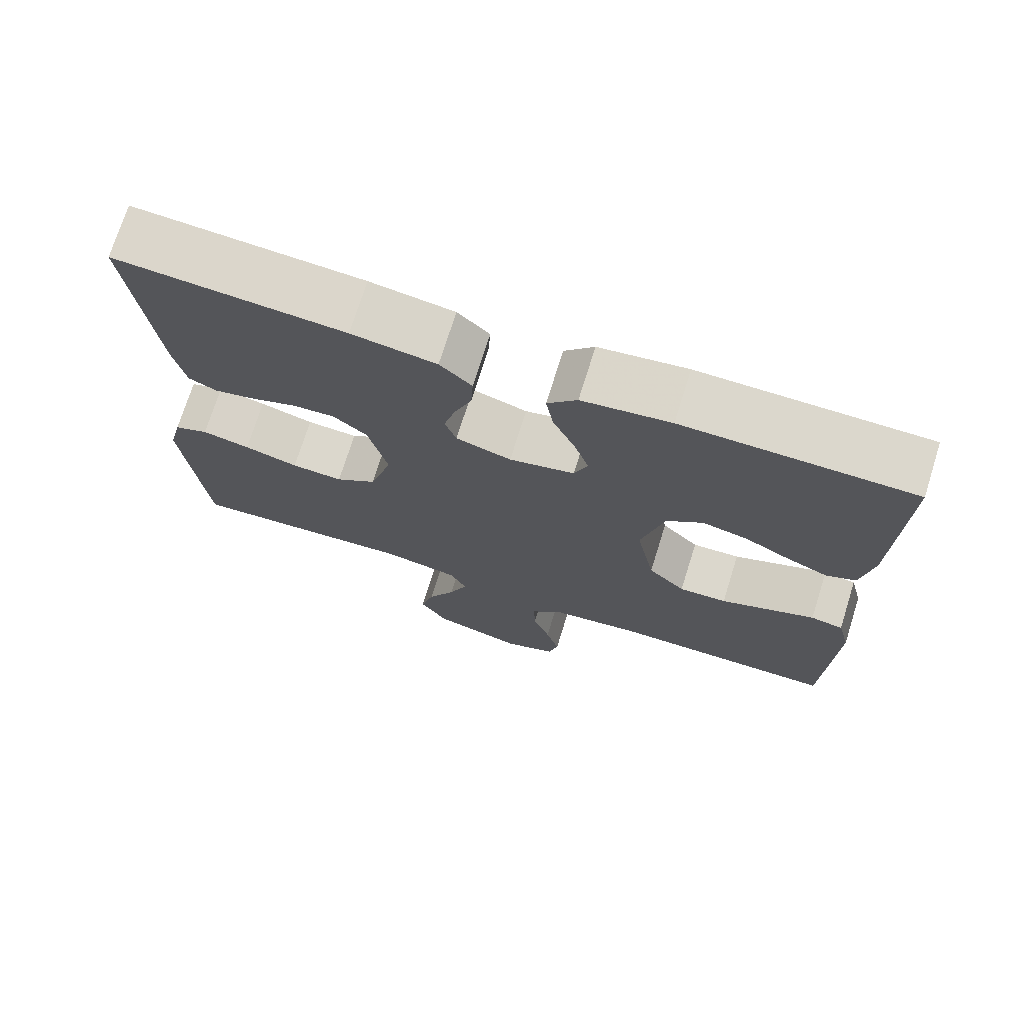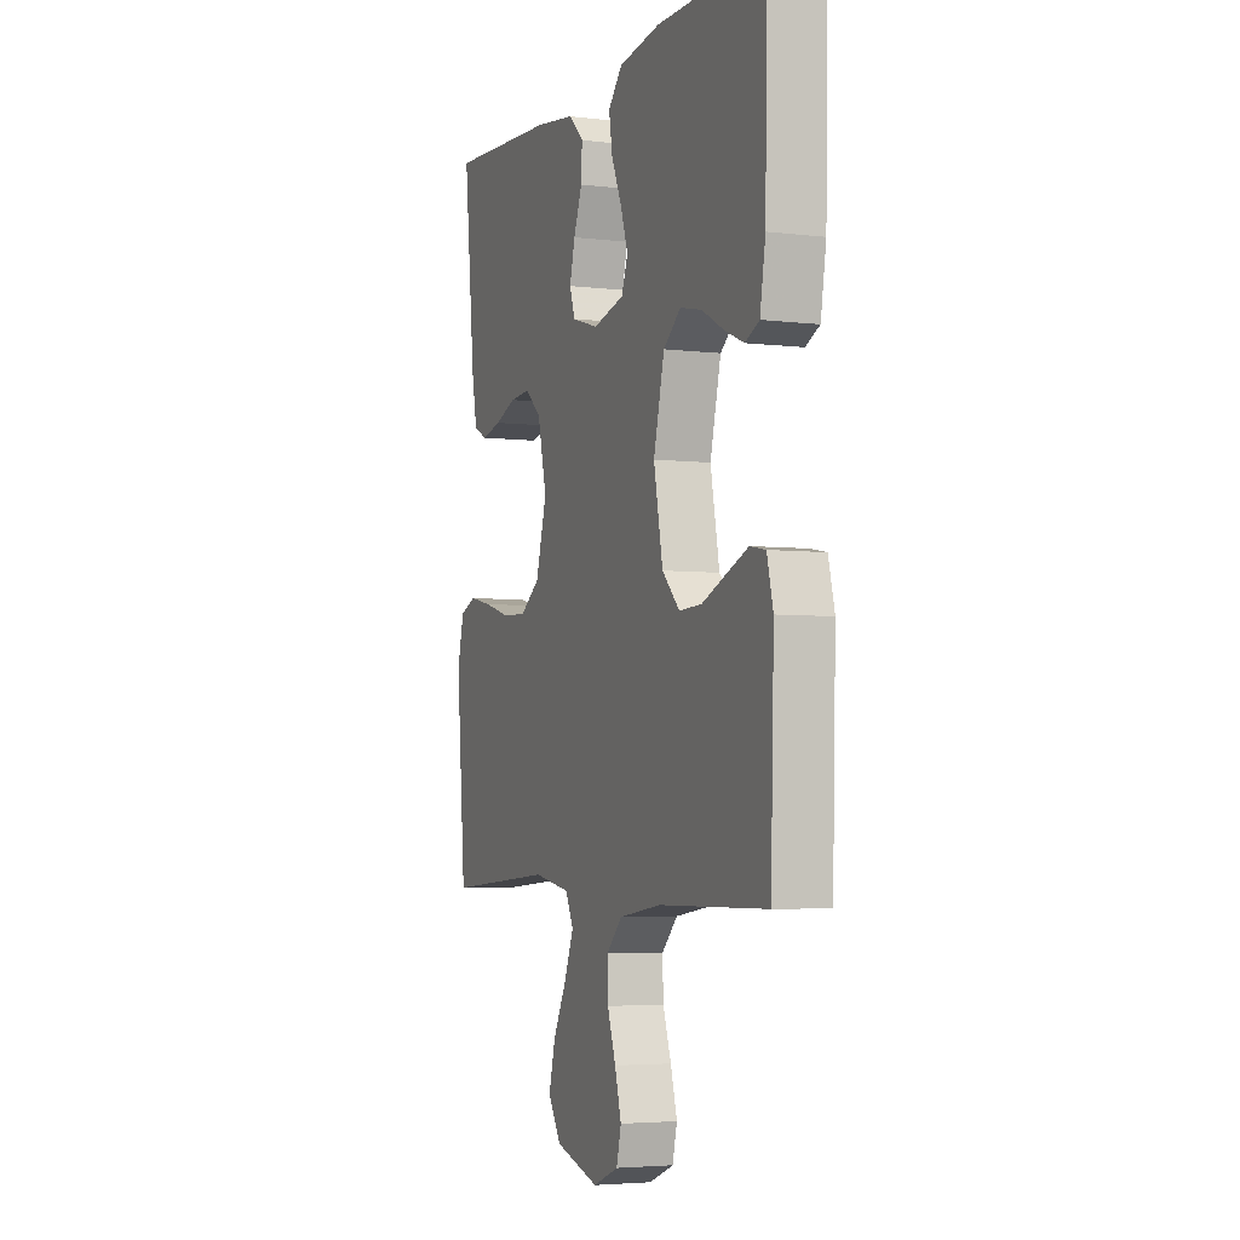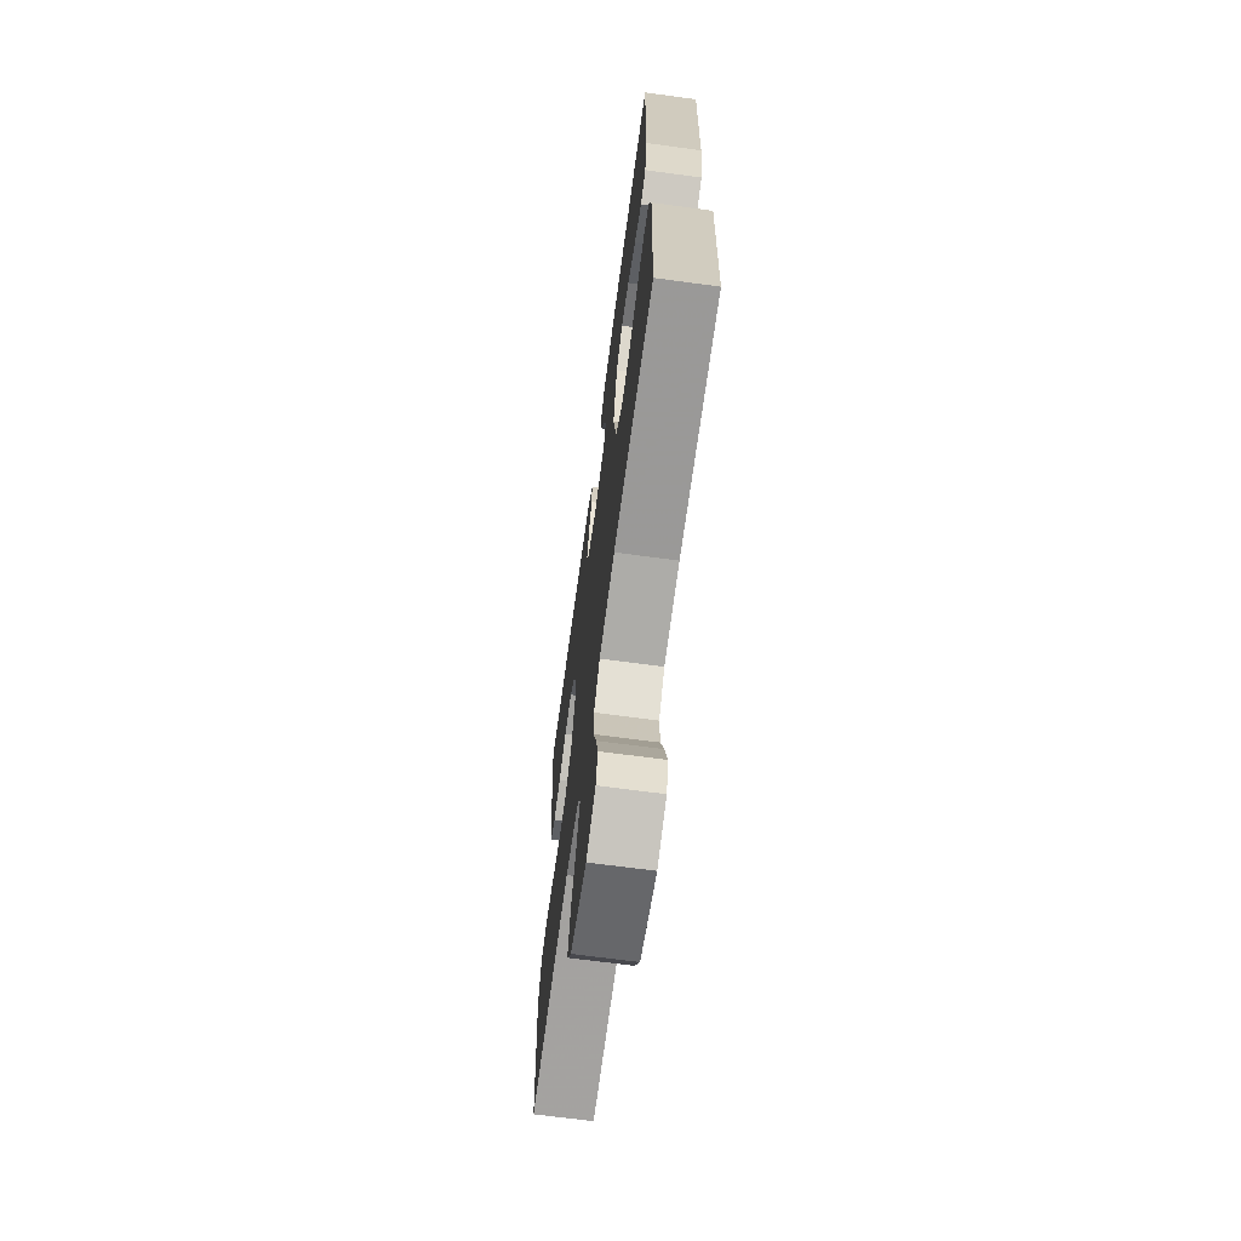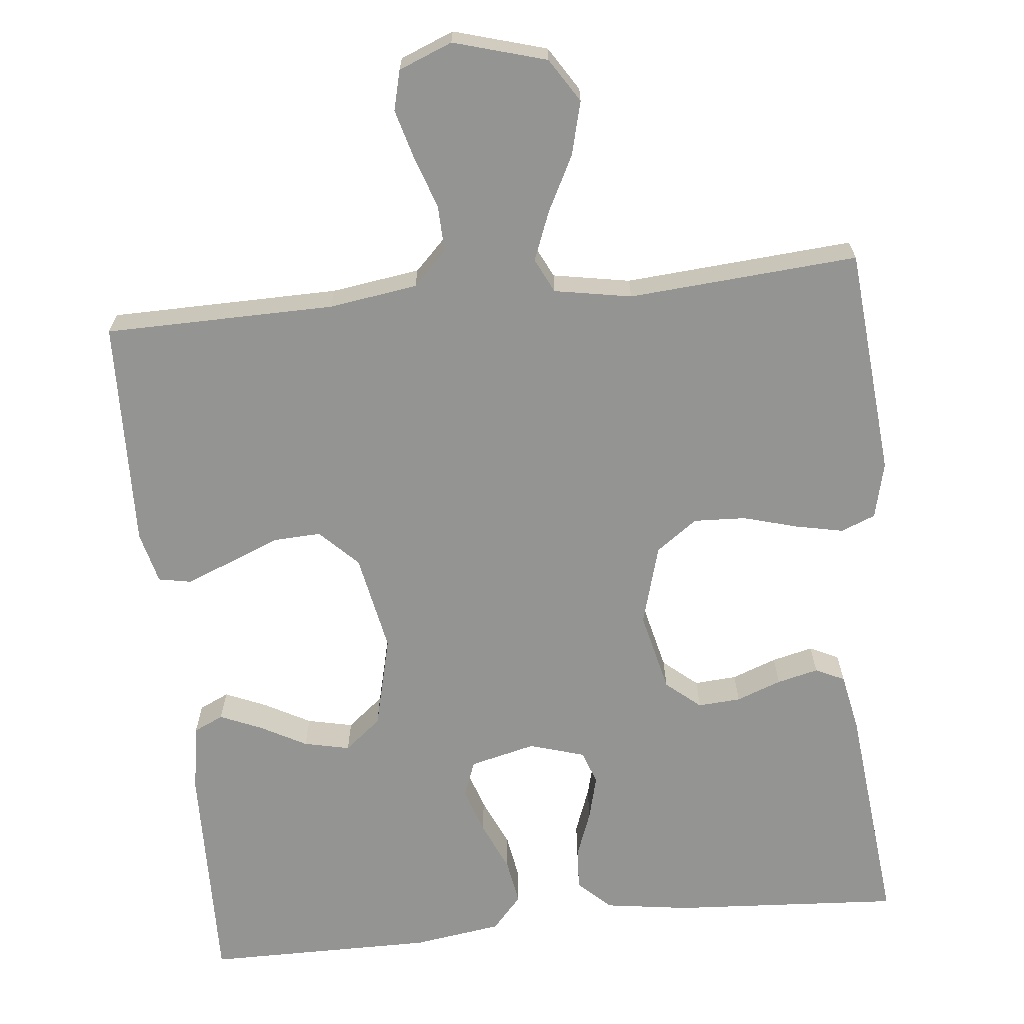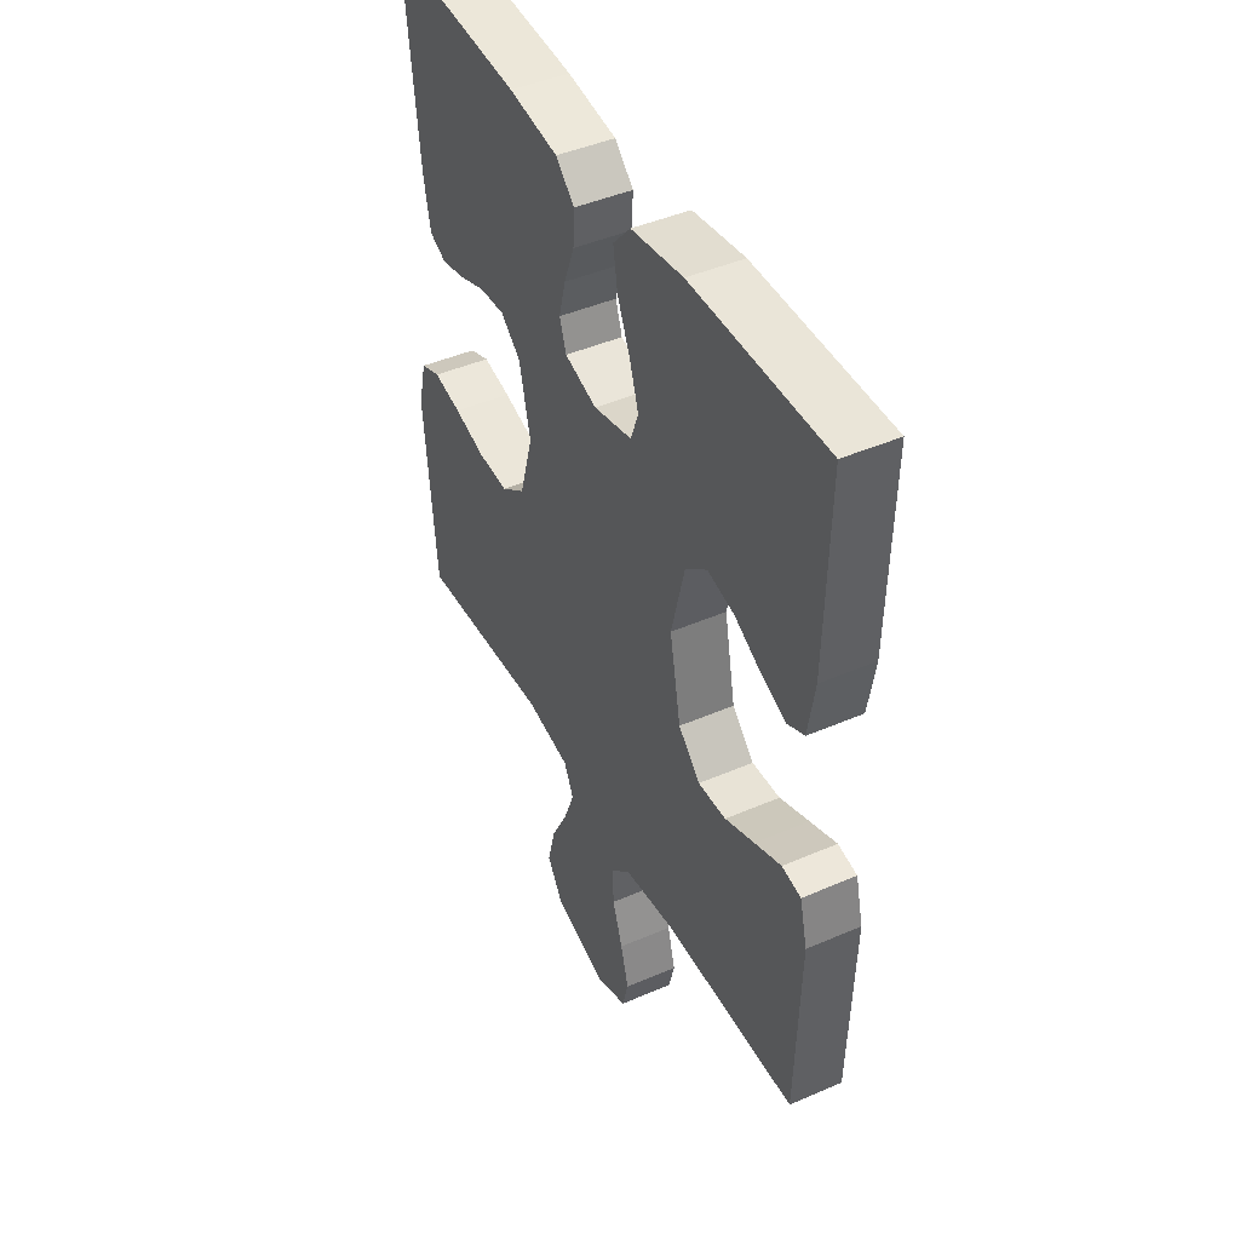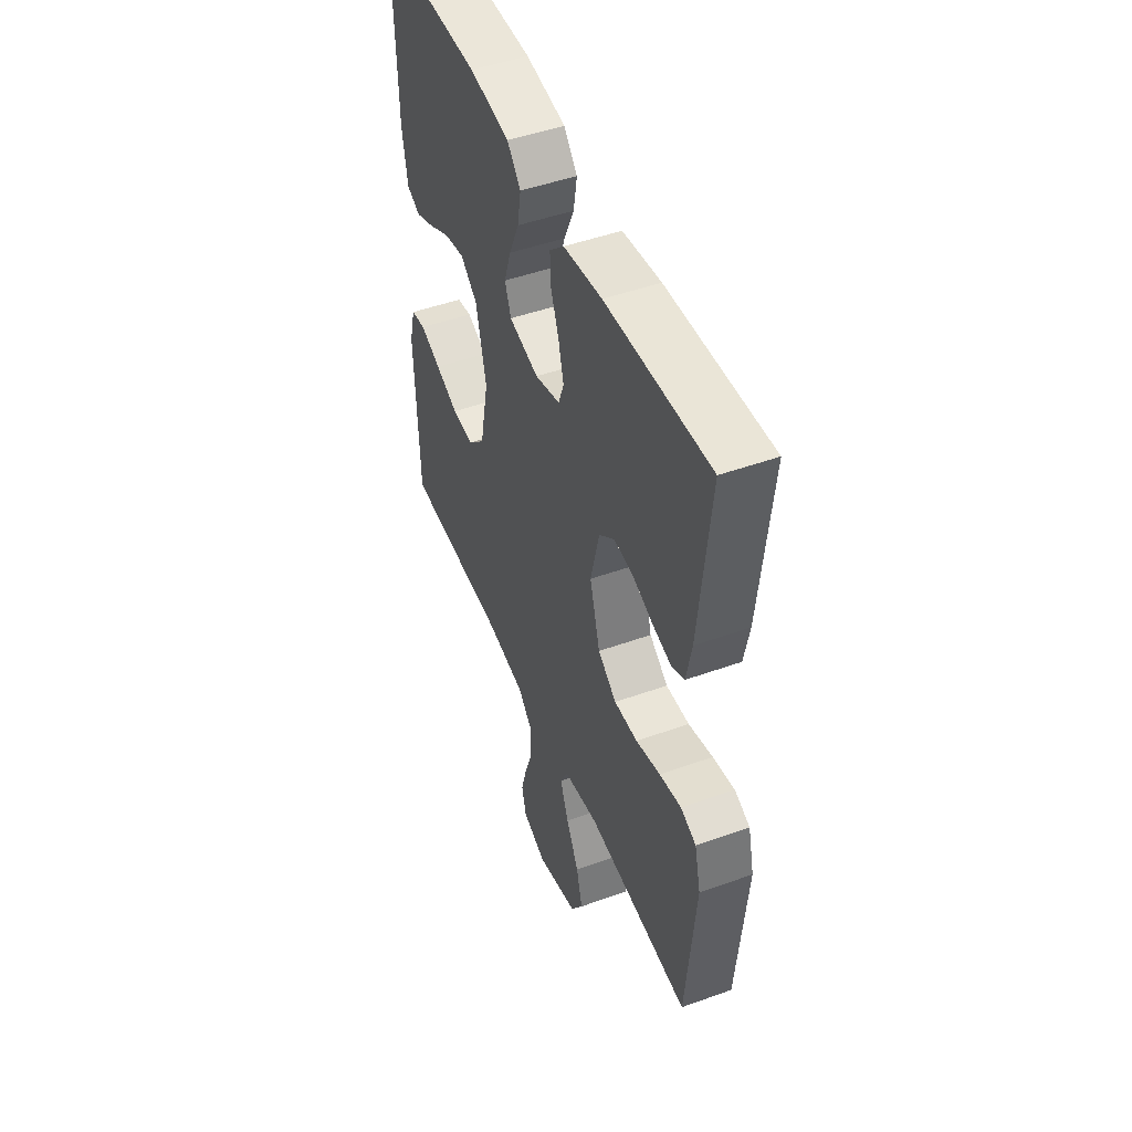
<metadata>
{"format":"obj","ext":"obj","renderer":"f3d","projection":"perspective","resolution":1024,"background":"white","views":[{"elev":73.1,"azim":17.4,"up":"+Z"},{"elev":-4.3,"azim":68.5,"up":"+Z"},{"elev":-68.3,"azim":82.3,"up":"+Z"},{"elev":-67.0,"azim":-174.1,"up":"+Y"},{"elev":44.6,"azim":63.2,"up":"+Z"},{"elev":48.6,"azim":-111.8,"up":"+Z"}]}
</metadata>
<code>
v -0.5 0.07 -0.5
v -0.526 0.07 -0.2
v -0.508 0.07 -0.126
v -0.463 0.07 -0.108
v -0.4 0.07 -0.121
v -0.329 0.07 -0.141
v -0.261 0.07 -0.144
v -0.207 0.07 -0.105
v -0.177 0.07 0
v -0.202 0.07 0.106
v -0.247 0.07 0.144
v -0.303 0.07 0.14
v -0.362 0.07 0.118
v -0.416 0.07 0.105
v -0.454 0.07 0.123
v -0.469 0.07 0.2
v -0.5 0.07 0.5
v -0.2 0.07 0.481
v -0.089 0.07 0.465
v -0.047 0.07 0.425
v -0.05 0.07 0.37
v -0.073 0.07 0.309
v -0.088 0.07 0.251
v -0.073 0.07 0.207
v 0 0.07 0.185
v 0.086 0.07 0.206
v 0.104 0.07 0.253
v 0.084 0.07 0.314
v 0.055 0.07 0.38
v 0.045 0.07 0.44
v 0.084 0.07 0.484
v 0.2 0.07 0.501
v 0.5 0.07 0.5
v 0.493 0.07 0.2
v 0.478 0.07 0.11
v 0.439 0.07 0.092
v 0.385 0.07 0.115
v 0.324 0.07 0.148
v 0.264 0.07 0.161
v 0.216 0.07 0.122
v 0.186 0.07 0
v 0.211 0.07 -0.129
v 0.26 0.07 -0.178
v 0.323 0.07 -0.175
v 0.389 0.07 -0.148
v 0.449 0.07 -0.124
v 0.492 0.07 -0.132
v 0.509 0.07 -0.2
v 0.5 0.07 -0.5
v 0.2 0.07 -0.504
v 0.084 0.07 -0.521
v 0.04 0.07 -0.565
v 0.042 0.07 -0.626
v 0.065 0.07 -0.693
v 0.083 0.07 -0.758
v 0.07 0.07 -0.81
v 0 0.07 -0.838
v -0.121 0.07 -0.803
v -0.157 0.07 -0.746
v -0.139 0.07 -0.676
v -0.102 0.07 -0.604
v -0.077 0.07 -0.54
v -0.099 0.07 -0.495
v -0.2 0.07 -0.477
v -0.5 0 -0.5
v -0.526 0 -0.2
v -0.508 0 -0.126
v -0.463 0 -0.108
v -0.4 0 -0.121
v -0.329 0 -0.141
v -0.261 0 -0.144
v -0.207 0 -0.105
v -0.177 0 0
v -0.202 0 0.106
v -0.247 0 0.144
v -0.303 0 0.14
v -0.362 0 0.118
v -0.416 0 0.105
v -0.454 0 0.123
v -0.469 0 0.2
v -0.5 0 0.5
v -0.2 0 0.481
v -0.089 0 0.465
v -0.047 0 0.425
v -0.05 0 0.37
v -0.073 0 0.309
v -0.088 0 0.251
v -0.073 0 0.207
v 0 0 0.185
v 0.086 0 0.206
v 0.104 0 0.253
v 0.084 0 0.314
v 0.055 0 0.38
v 0.045 0 0.44
v 0.084 0 0.484
v 0.2 0 0.501
v 0.5 0 0.5
v 0.493 0 0.2
v 0.478 0 0.11
v 0.439 0 0.092
v 0.385 0 0.115
v 0.324 0 0.148
v 0.264 0 0.161
v 0.216 0 0.122
v 0.186 0 0
v 0.211 0 -0.129
v 0.26 0 -0.178
v 0.323 0 -0.175
v 0.389 0 -0.148
v 0.449 0 -0.124
v 0.492 0 -0.132
v 0.509 0 -0.2
v 0.5 0 -0.5
v 0.2 0 -0.504
v 0.084 0 -0.521
v 0.04 0 -0.565
v 0.042 0 -0.626
v 0.065 0 -0.693
v 0.083 0 -0.758
v 0.07 0 -0.81
v 0 0 -0.838
v -0.121 0 -0.803
v -0.157 0 -0.746
v -0.139 0 -0.676
v -0.102 0 -0.604
v -0.077 0 -0.54
v -0.099 0 -0.495
v -0.2 0 -0.477
f 59 60 61
f 58 59 61
f 57 58 61
f 56 57 61
f 55 56 61
f 54 55 61
f 53 54 61
f 52 53 61 62
f 51 52 62 63
f 48 49 50
f 47 48 50
f 46 47 50
f 45 46 50
f 44 45 50
f 51 63 64
f 50 51 64
f 44 50 64
f 43 44 64
f 36 37 38
f 35 36 38
f 34 35 38
f 33 34 38
f 32 33 38
f 31 32 38
f 30 31 38
f 29 30 38
f 28 29 38
f 27 28 38 39
f 26 27 39 40
f 20 21 22
f 19 20 22
f 18 19 22
f 17 18 22
f 16 17 22
f 15 16 22
f 14 15 22
f 13 14 22
f 12 13 22
f 11 12 22 23
f 10 11 23 24
f 4 5 6
f 3 4 6
f 2 3 6
f 1 2 6
f 64 1 6
f 64 6 7
f 64 7 8
f 43 64 8
f 42 43 8
f 41 42 8 9
f 41 9 10
f 40 41 10
f 26 40 10
f 25 26 10
f 10 24 25
f 125 124 123
f 125 123 122
f 125 122 121
f 125 121 120
f 125 120 119
f 125 119 118
f 125 118 117
f 126 125 117 116
f 127 126 116 115
f 114 113 112
f 114 112 111
f 114 111 110
f 114 110 109
f 114 109 108
f 128 127 115
f 128 115 114
f 128 114 108
f 128 108 107
f 102 101 100
f 102 100 99
f 102 99 98
f 102 98 97
f 102 97 96
f 102 96 95
f 102 95 94
f 102 94 93
f 102 93 92
f 103 102 92 91
f 104 103 91 90
f 86 85 84
f 86 84 83
f 86 83 82
f 86 82 81
f 86 81 80
f 86 80 79
f 86 79 78
f 86 78 77
f 86 77 76
f 87 86 76 75
f 88 87 75 74
f 70 69 68
f 70 68 67
f 70 67 66
f 70 66 65
f 70 65 128
f 71 70 128
f 72 71 128
f 72 128 107
f 72 107 106
f 73 72 106 105
f 74 73 105
f 74 105 104
f 74 104 90
f 74 90 89
f 89 88 74
f 1 65 66 2
f 2 66 67 3
f 3 67 68 4
f 4 68 69 5
f 5 69 70 6
f 6 70 71 7
f 7 71 72 8
f 8 72 73 9
f 9 73 74 10
f 10 74 75 11
f 11 75 76 12
f 12 76 77 13
f 13 77 78 14
f 14 78 79 15
f 15 79 80 16
f 16 80 81 17
f 17 81 82 18
f 18 82 83 19
f 19 83 84 20
f 20 84 85 21
f 21 85 86 22
f 22 86 87 23
f 23 87 88 24
f 24 88 89 25
f 25 89 90 26
f 26 90 91 27
f 27 91 92 28
f 28 92 93 29
f 29 93 94 30
f 30 94 95 31
f 31 95 96 32
f 32 96 97 33
f 33 97 98 34
f 34 98 99 35
f 35 99 100 36
f 36 100 101 37
f 37 101 102 38
f 38 102 103 39
f 39 103 104 40
f 40 104 105 41
f 41 105 106 42
f 42 106 107 43
f 43 107 108 44
f 44 108 109 45
f 45 109 110 46
f 46 110 111 47
f 47 111 112 48
f 48 112 113 49
f 49 113 114 50
f 50 114 115 51
f 51 115 116 52
f 52 116 117 53
f 53 117 118 54
f 54 118 119 55
f 55 119 120 56
f 56 120 121 57
f 57 121 122 58
f 58 122 123 59
f 59 123 124 60
f 60 124 125 61
f 61 125 126 62
f 62 126 127 63
f 63 127 128 64
f 64 128 65 1

</code>
